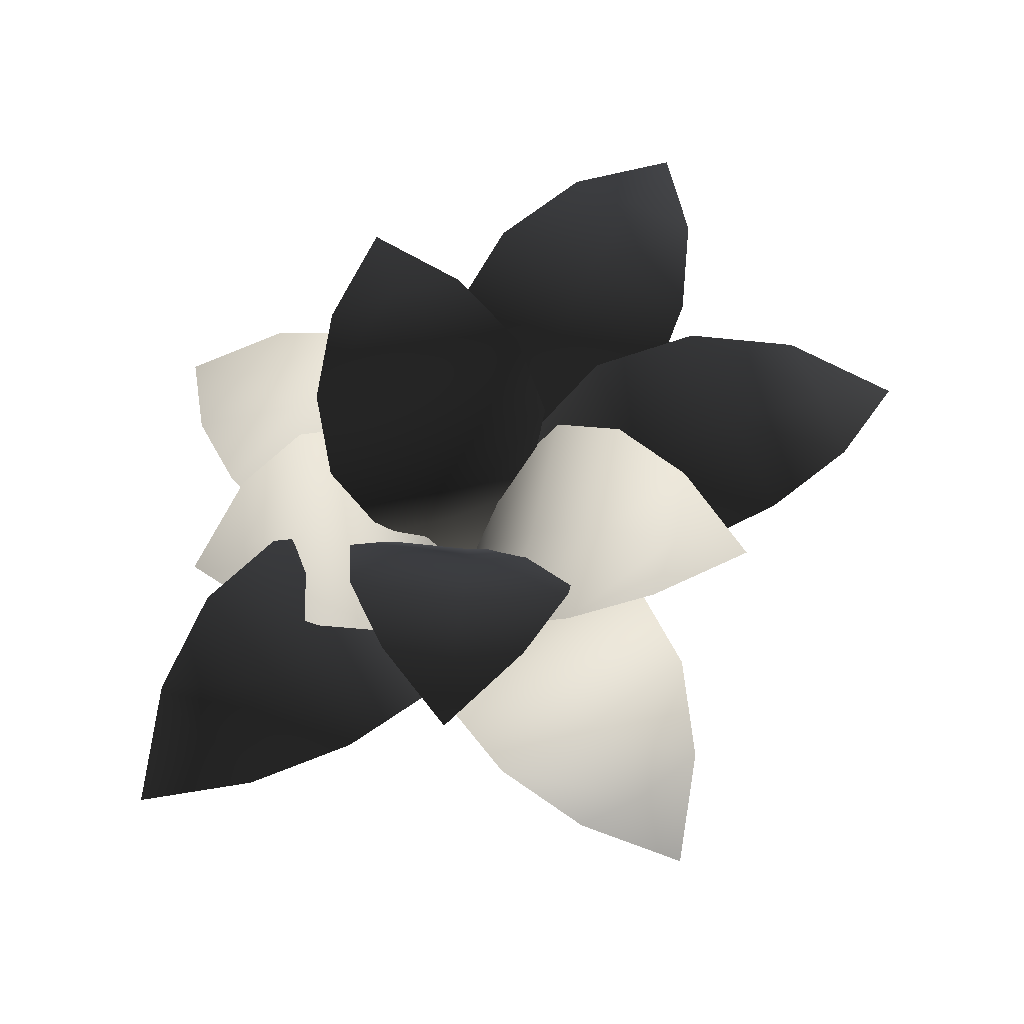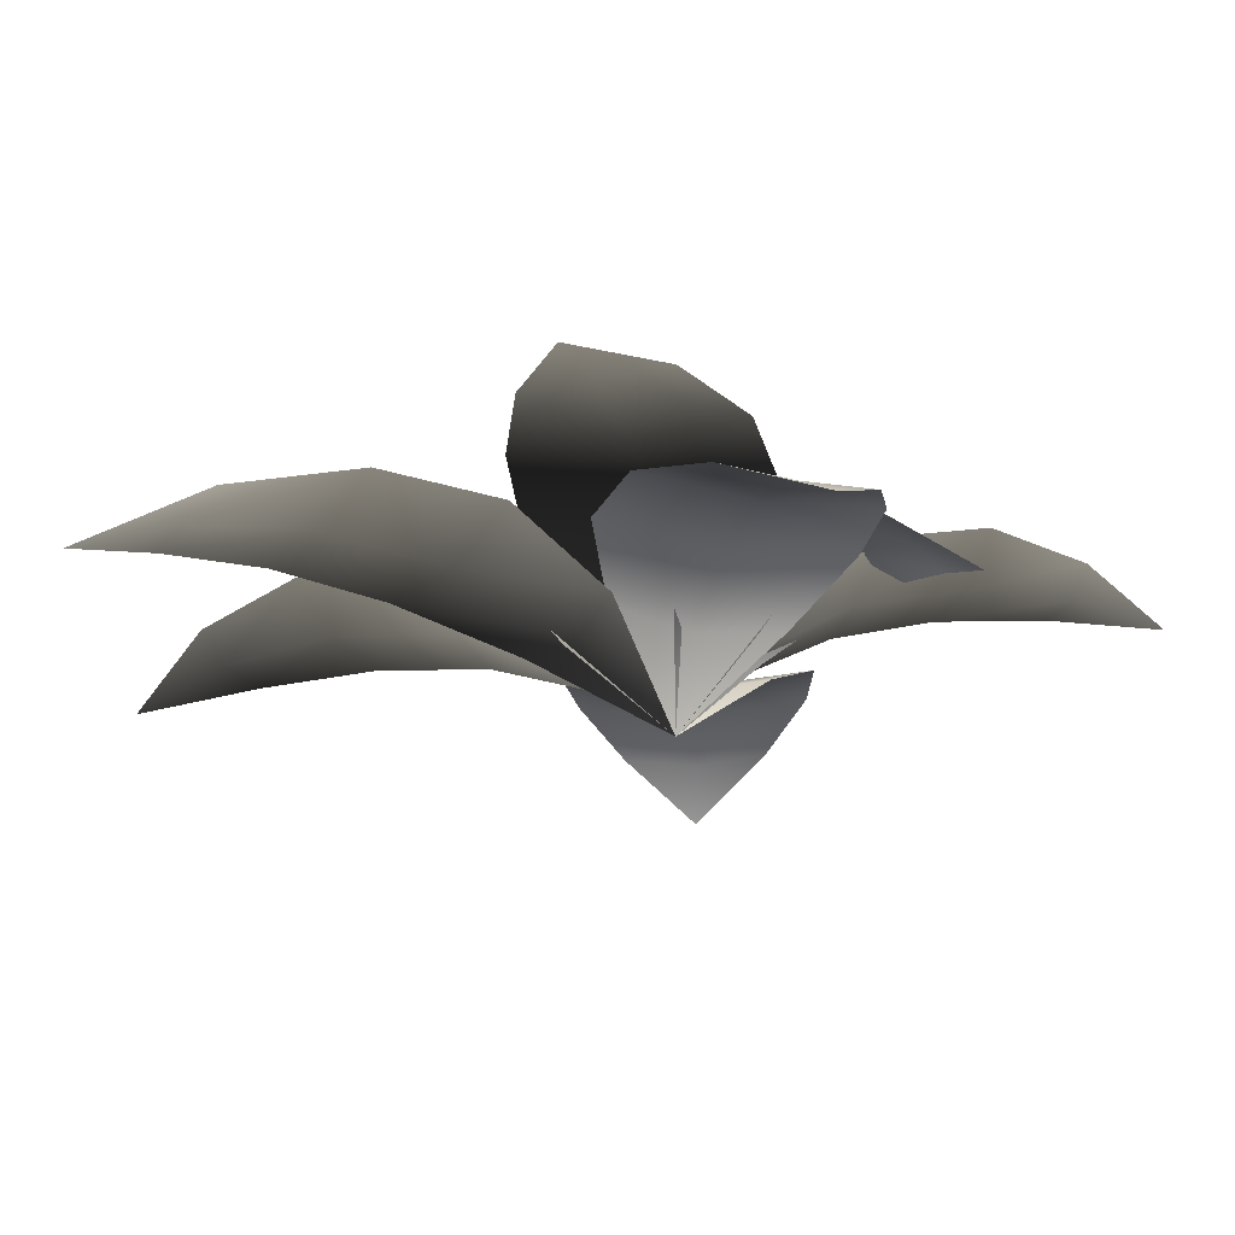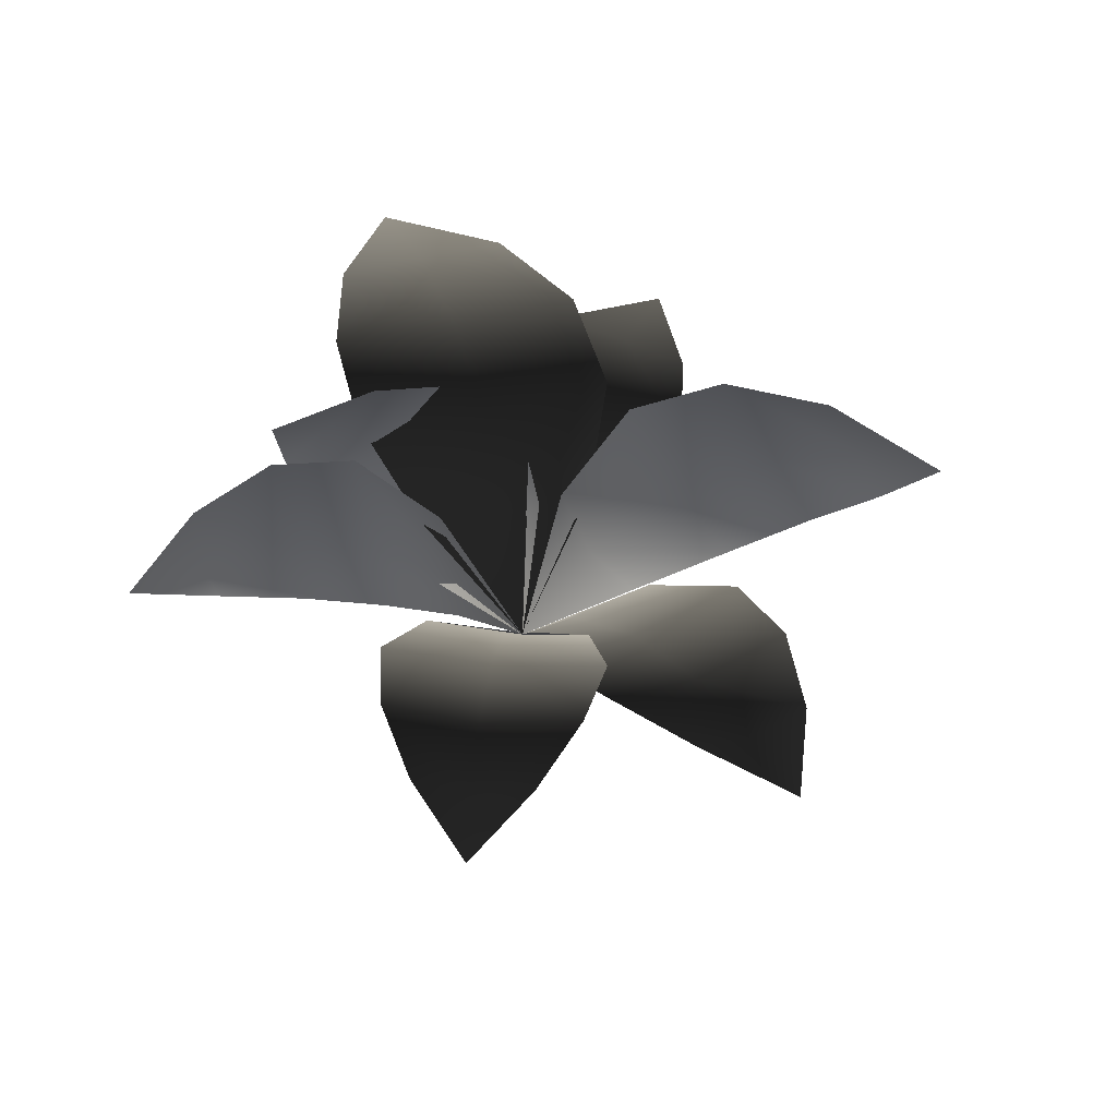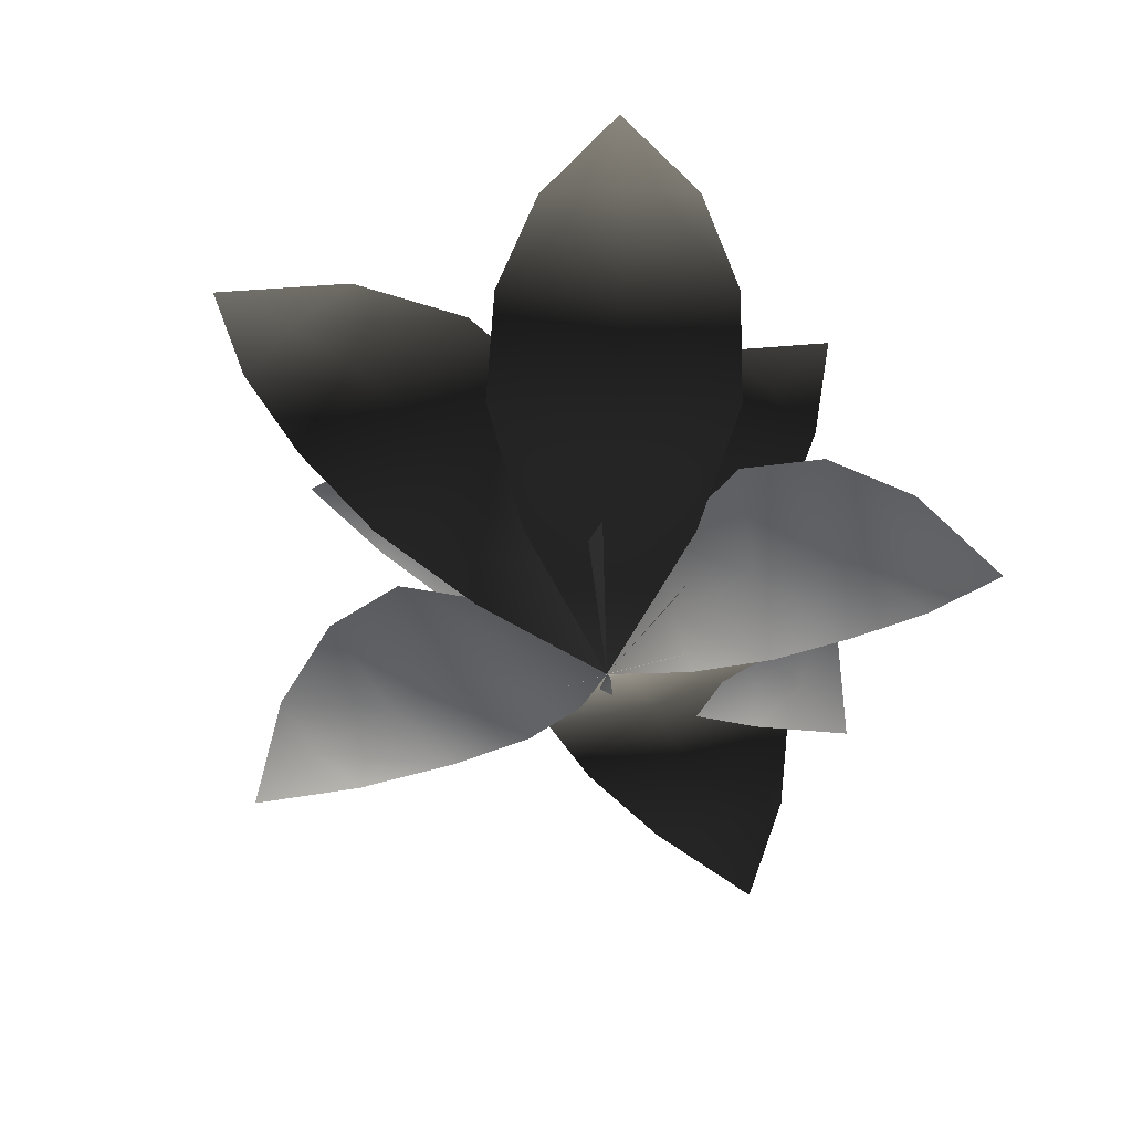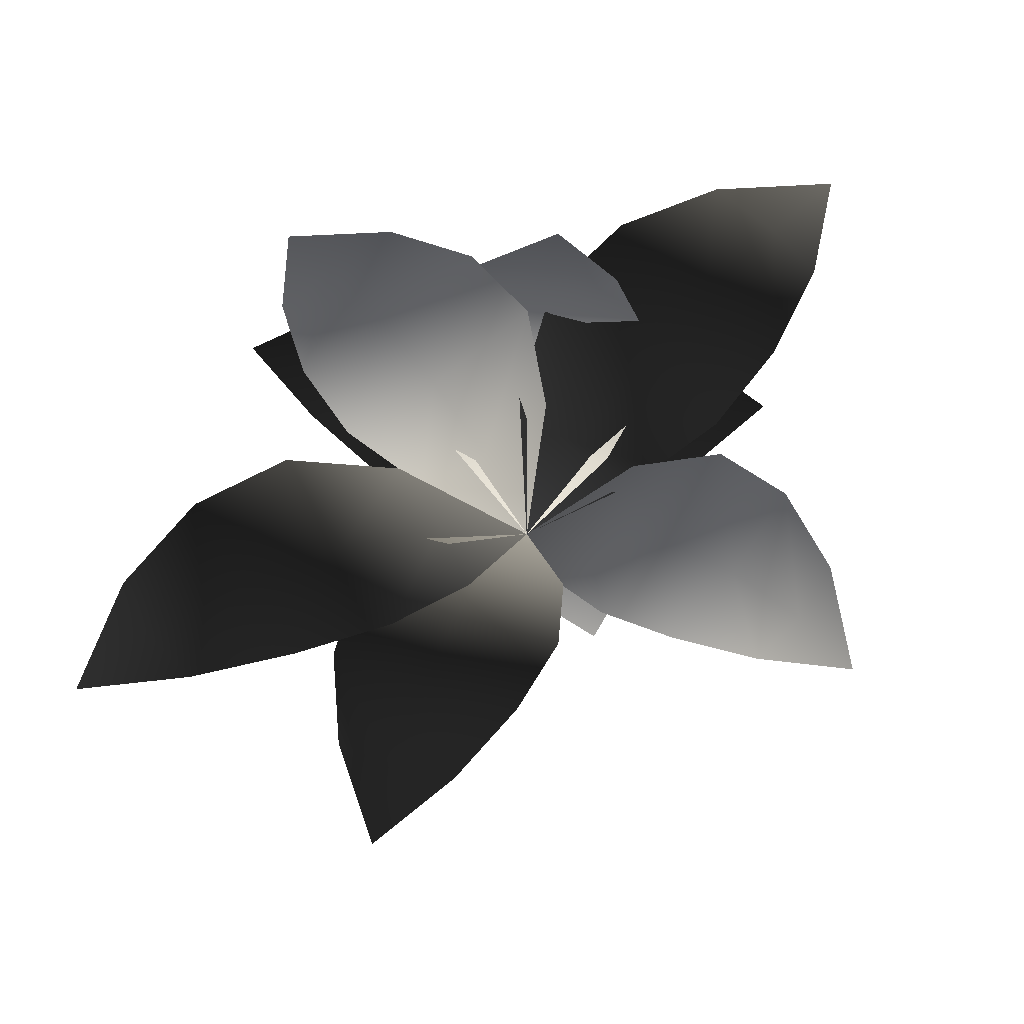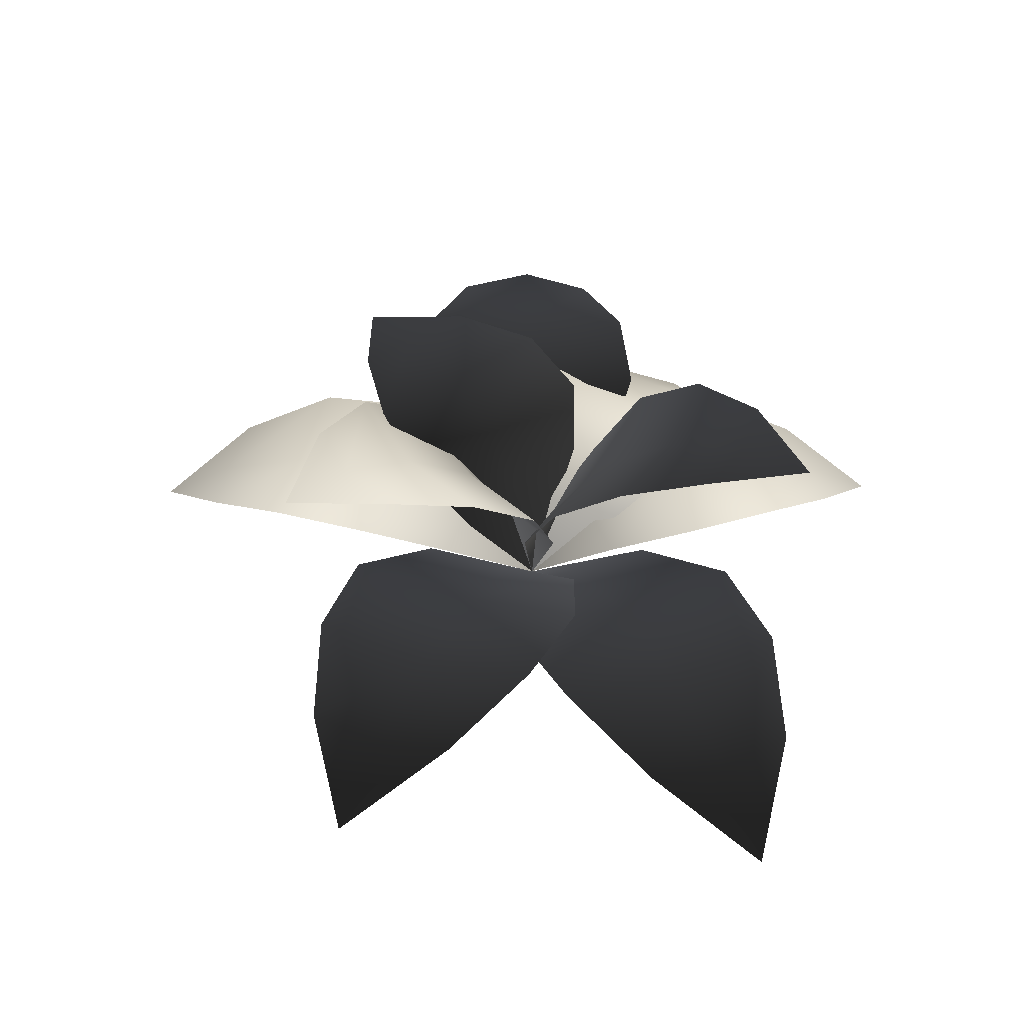
<metadata>
{"format":"obj","ext":"obj","renderer":"f3d","projection":"perspective","resolution":1024,"background":"white","views":[{"elev":65.2,"azim":-108.1,"up":"+Y"},{"elev":-22.6,"azim":108.5,"up":"+Y"},{"elev":-36.4,"azim":-140.6,"up":"+Y"},{"elev":-52.2,"azim":46.2,"up":"+Y"},{"elev":-56.8,"azim":163.3,"up":"+Y"},{"elev":36.7,"azim":24.7,"up":"+Y"}]}
</metadata>
<code>
g spmFern2_LOD0
v 1.153 0.8573 0.0003618
v 0.845 0.8786 0.2518
v 0.8725 0.8722 -0.02012
v 0.8405 0.8917 -0.2748
v 0.09322 0.349 -0.01648
v 0.09971 0.3892 0.2972
v -0.0003246 0.0008845 0.0003496
v 0.09148 0.3963 -0.311
v 0.5743 0.7969 -0.029
v 0.5441 0.8254 0.3978
v 0.5388 0.8346 -0.4297
v 0.2958 0.62 -0.02759
v 0.2852 0.6692 0.4316
v 0.2781 0.6744 -0.4593
v 0.2046 0.3561 -1.075
v -0.08603 0.4908 -0.8928
v 0.1848 0.4746 -0.8612
v 0.4311 0.5045 -0.7937
v 0.0451 0.2857 -0.1484
v -0.2603 0.3202 -0.2214
v -0.0003514 0.0009342 -2.316e-05
v 0.3362 0.3298 -0.1029
v 0.1469 0.517 -0.6154
v -0.2755 0.5546 -0.679
v 0.5371 0.565 -0.5221
v 0.09733 0.4589 -0.363
v -0.3531 0.5081 -0.4524
v 0.5213 0.5155 -0.2812
v -0.9069 0.8147 -0.3595
v -0.55 0.8385 -0.4886
v -0.6741 0.8319 -0.2453
v -0.7388 0.8511 0.002992
v -0.05451 0.3356 -0.003854
v 0.05901 0.3743 -0.2963
v 0.0004843 0.0008565 -0.0001841
v -0.1572 0.3812 0.2723
v -0.4297 0.7624 -0.1389
v -0.2442 0.7903 -0.5246
v -0.5436 0.7992 0.247
v -0.2073 0.5948 -0.0524
v -0.0248 0.6424 -0.4741
v -0.3463 0.6475 0.3569
v -0.5984 0.8062 0.9435
v -0.2262 0.8384 0.8264
v -0.4701 0.831 0.7032
v -0.6684 0.8514 0.5405
v -0.06224 0.3417 0.06732
v 0.1992 0.3812 0.2407
v 0.0004639 0.0008864 -7.894e-05
v -0.31 0.3885 -0.09195
v -0.3227 0.7672 0.4543
v 0.05343 0.7965 0.6583
v -0.6425 0.8058 0.2105
v -0.1768 0.6024 0.2271
v 0.2165 0.6514 0.4645
v -0.5321 0.6568 -0.01877
v 1.506 0.2321 1.415
v 1.063 0.3926 1.344
v 1.271 0.3742 1.166
v 1.426 0.4063 0.9622
v 0.2795 0.2675 0.2399
v 0.09182 0.3003 0.4939
v -7.376e-05 0.0009363 0.0004103
v 0.5043 0.3104 0.04694
v 0.964 0.4445 0.8655
v 0.659 0.4838 1.165
v 1.225 0.4944 0.5613
v 0.6149 0.4154 0.5396
v 0.3166 0.4641 0.8894
v 0.9227 0.4719 0.2363
v 1.152 0.2395 -0.8377
v 0.7898 0.3984 -0.885
v 0.9671 0.3801 -0.6778
v 1.101 0.412 -0.4602
v 0.2066 0.2685 -0.1297
v 0.04181 0.3013 -0.3977
v -0.0001125 0.0009354 -0.0003502
v 0.396 0.3114 0.09675
v 0.7284 0.4486 -0.4934
v 0.4662 0.4878 -0.8305
v 0.9522 0.4984 -0.1607
v 0.4603 0.4177 -0.3003
v 0.2009 0.4664 -0.6795
v 0.7214 0.4743 0.04363
v -0.7103 0.4544 -1.51
v -0.3419 0.5726 -1.318
v -0.5996 0.5576 -1.227
v -0.8187 0.5865 -1.095
v -0.1269 0.3045 -0.231
v 0.146 0.3409 -0.3878
v 0.0002966 0.0009501 -0.0001905
v -0.4018 0.3503 -0.1235
v -0.4524 0.5803 -0.8934
v -0.05754 0.6172 -1.057
v -0.8056 0.6277 -0.7028
v -0.2853 0.4995 -0.5416
v 0.1256 0.55 -0.7469
v -0.6783 0.5572 -0.3626
v -1.509 0.212 0.3877
v -1.171 0.376 0.5606
v -1.261 0.3573 0.303
v -1.304 0.3897 0.05126
v -0.2688 0.2638 0.05201
v -0.2174 0.2962 0.3626
v -6.279e-05 0.0009333 0.000377
v -0.3646 0.3063 -0.2275
v -0.9476 0.4317 0.2134
v -0.8279 0.4711 0.6233
v -1.034 0.4817 -0.1783
v -0.5982 0.4072 0.1251
v -0.4992 0.4556 0.5738
v -0.7168 0.4636 -0.2902
v 0.1197 0.2623 1.908
v -0.1531 0.4173 1.576
v 0.12 0.3994 1.587
v 0.3726 0.431 1.546
v 0.03749 0.2728 0.3335
v -0.2735 0.3061 0.3867
v -0.0003371 0.0009391 0.00021
v 0.3332 0.3161 0.3434
v 0.1037 0.4633 1.187
v -0.3233 0.5023 1.197
v 0.5026 0.5129 1.145
v 0.07455 0.4272 0.7457
v -0.3826 0.4762 0.7937
v 0.5063 0.484 0.7328
g spmFern2_LOD0_0
f 2 3 1
f 3 4 1
f 6 7 5
f 5 7 8
f 2 9 3
f 2 10 9
f 3 11 4
f 3 9 11
f 10 12 9
f 10 13 12
f 9 14 11
f 9 12 14
f 13 5 12
f 13 6 5
f 12 8 14
f 12 5 8
f 16 17 15
f 17 18 15
f 20 21 19
f 19 21 22
f 16 23 17
f 16 24 23
f 17 25 18
f 17 23 25
f 24 26 23
f 24 27 26
f 23 28 25
f 23 26 28
f 27 19 26
f 27 20 19
f 26 22 28
f 26 19 22
f 30 31 29
f 31 32 29
f 34 35 33
f 33 35 36
f 30 37 31
f 30 38 37
f 31 39 32
f 31 37 39
f 38 40 37
f 38 41 40
f 37 42 39
f 37 40 42
f 41 33 40
f 41 34 33
f 40 36 42
f 40 33 36
f 44 45 43
f 45 46 43
f 48 49 47
f 47 49 50
f 44 51 45
f 44 52 51
f 45 53 46
f 45 51 53
f 52 54 51
f 52 55 54
f 51 56 53
f 51 54 56
f 55 47 54
f 55 48 47
f 54 50 56
f 54 47 50
f 58 59 57
f 59 60 57
f 62 63 61
f 61 63 64
f 58 65 59
f 58 66 65
f 59 67 60
f 59 65 67
f 66 68 65
f 66 69 68
f 65 70 67
f 65 68 70
f 69 61 68
f 69 62 61
f 68 64 70
f 68 61 64
f 72 73 71
f 73 74 71
f 76 77 75
f 75 77 78
f 72 79 73
f 72 80 79
f 73 81 74
f 73 79 81
f 80 82 79
f 80 83 82
f 79 84 81
f 79 82 84
f 83 75 82
f 83 76 75
f 82 78 84
f 82 75 78
f 86 87 85
f 87 88 85
f 90 91 89
f 89 91 92
f 86 93 87
f 86 94 93
f 87 95 88
f 87 93 95
f 94 96 93
f 94 97 96
f 93 98 95
f 93 96 98
f 97 89 96
f 97 90 89
f 96 92 98
f 96 89 92
f 100 101 99
f 101 102 99
f 104 105 103
f 103 105 106
f 100 107 101
f 100 108 107
f 101 109 102
f 101 107 109
f 108 110 107
f 108 111 110
f 107 112 109
f 107 110 112
f 111 103 110
f 111 104 103
f 110 106 112
f 110 103 106
f 114 115 113
f 115 116 113
f 118 119 117
f 117 119 120
f 114 121 115
f 114 122 121
f 115 123 116
f 115 121 123
f 122 124 121
f 122 125 124
f 121 126 123
f 121 124 126
f 125 117 124
f 125 118 117
f 124 120 126
f 124 117 120

</code>
